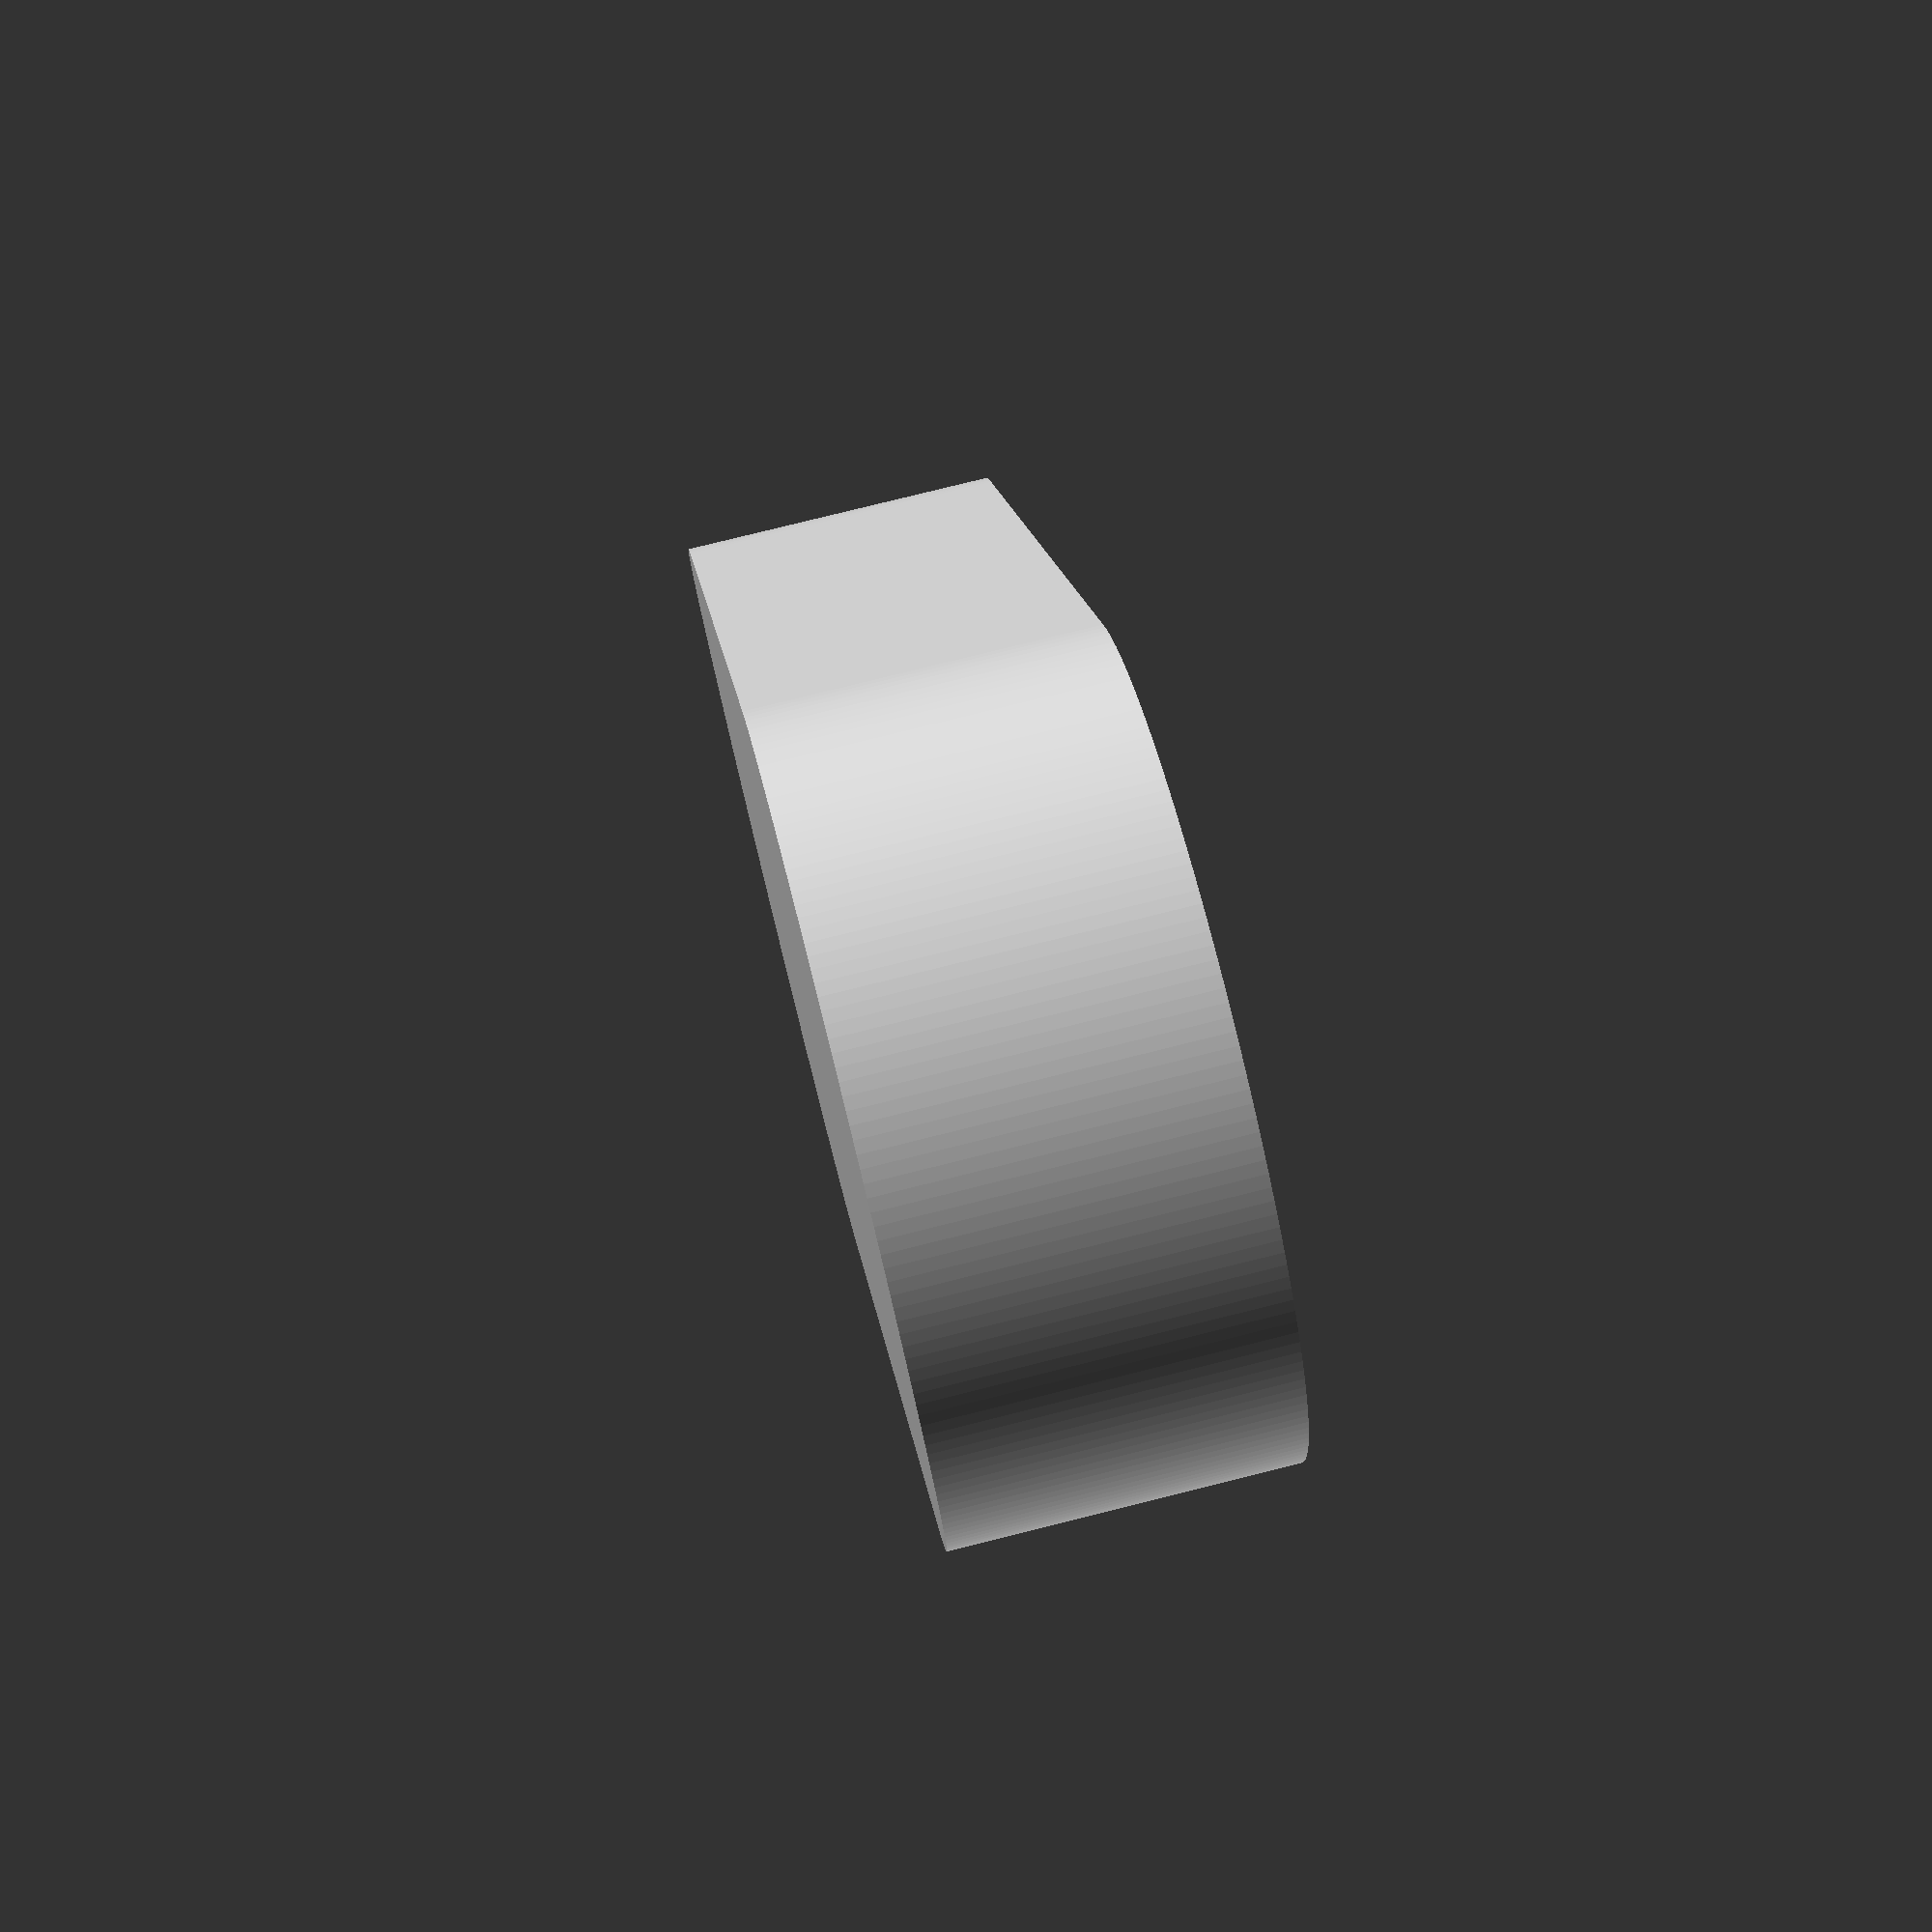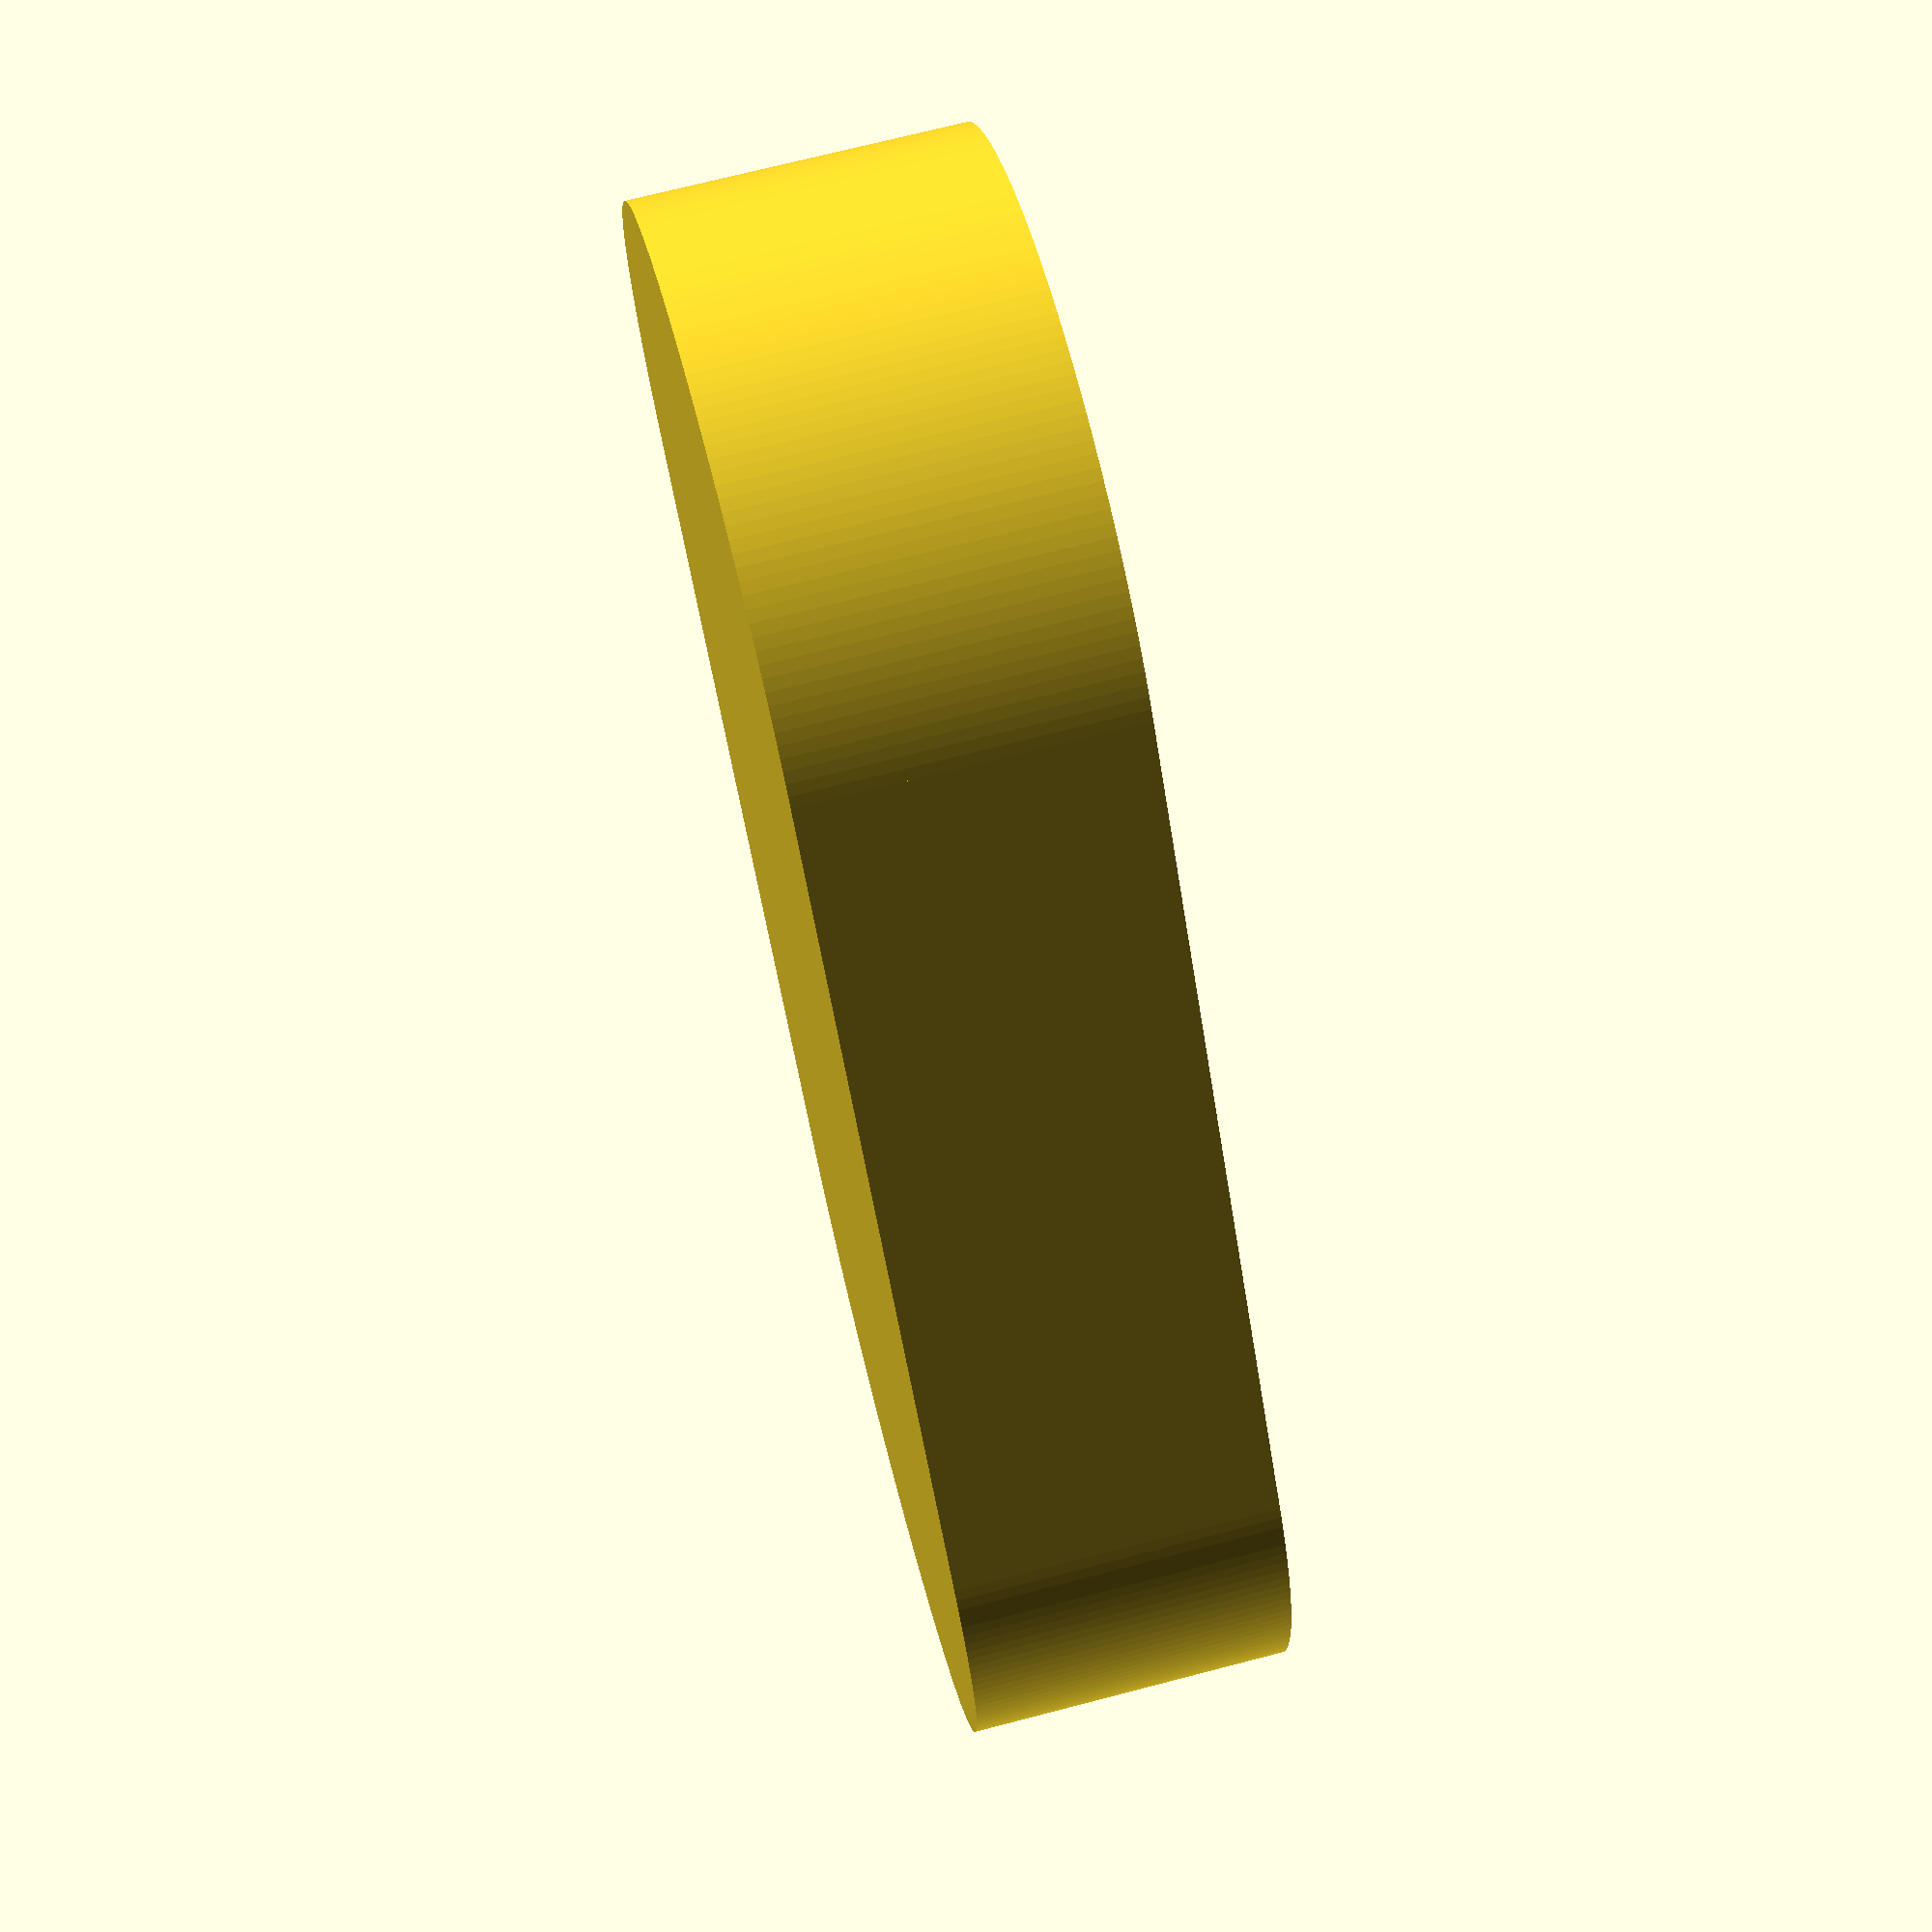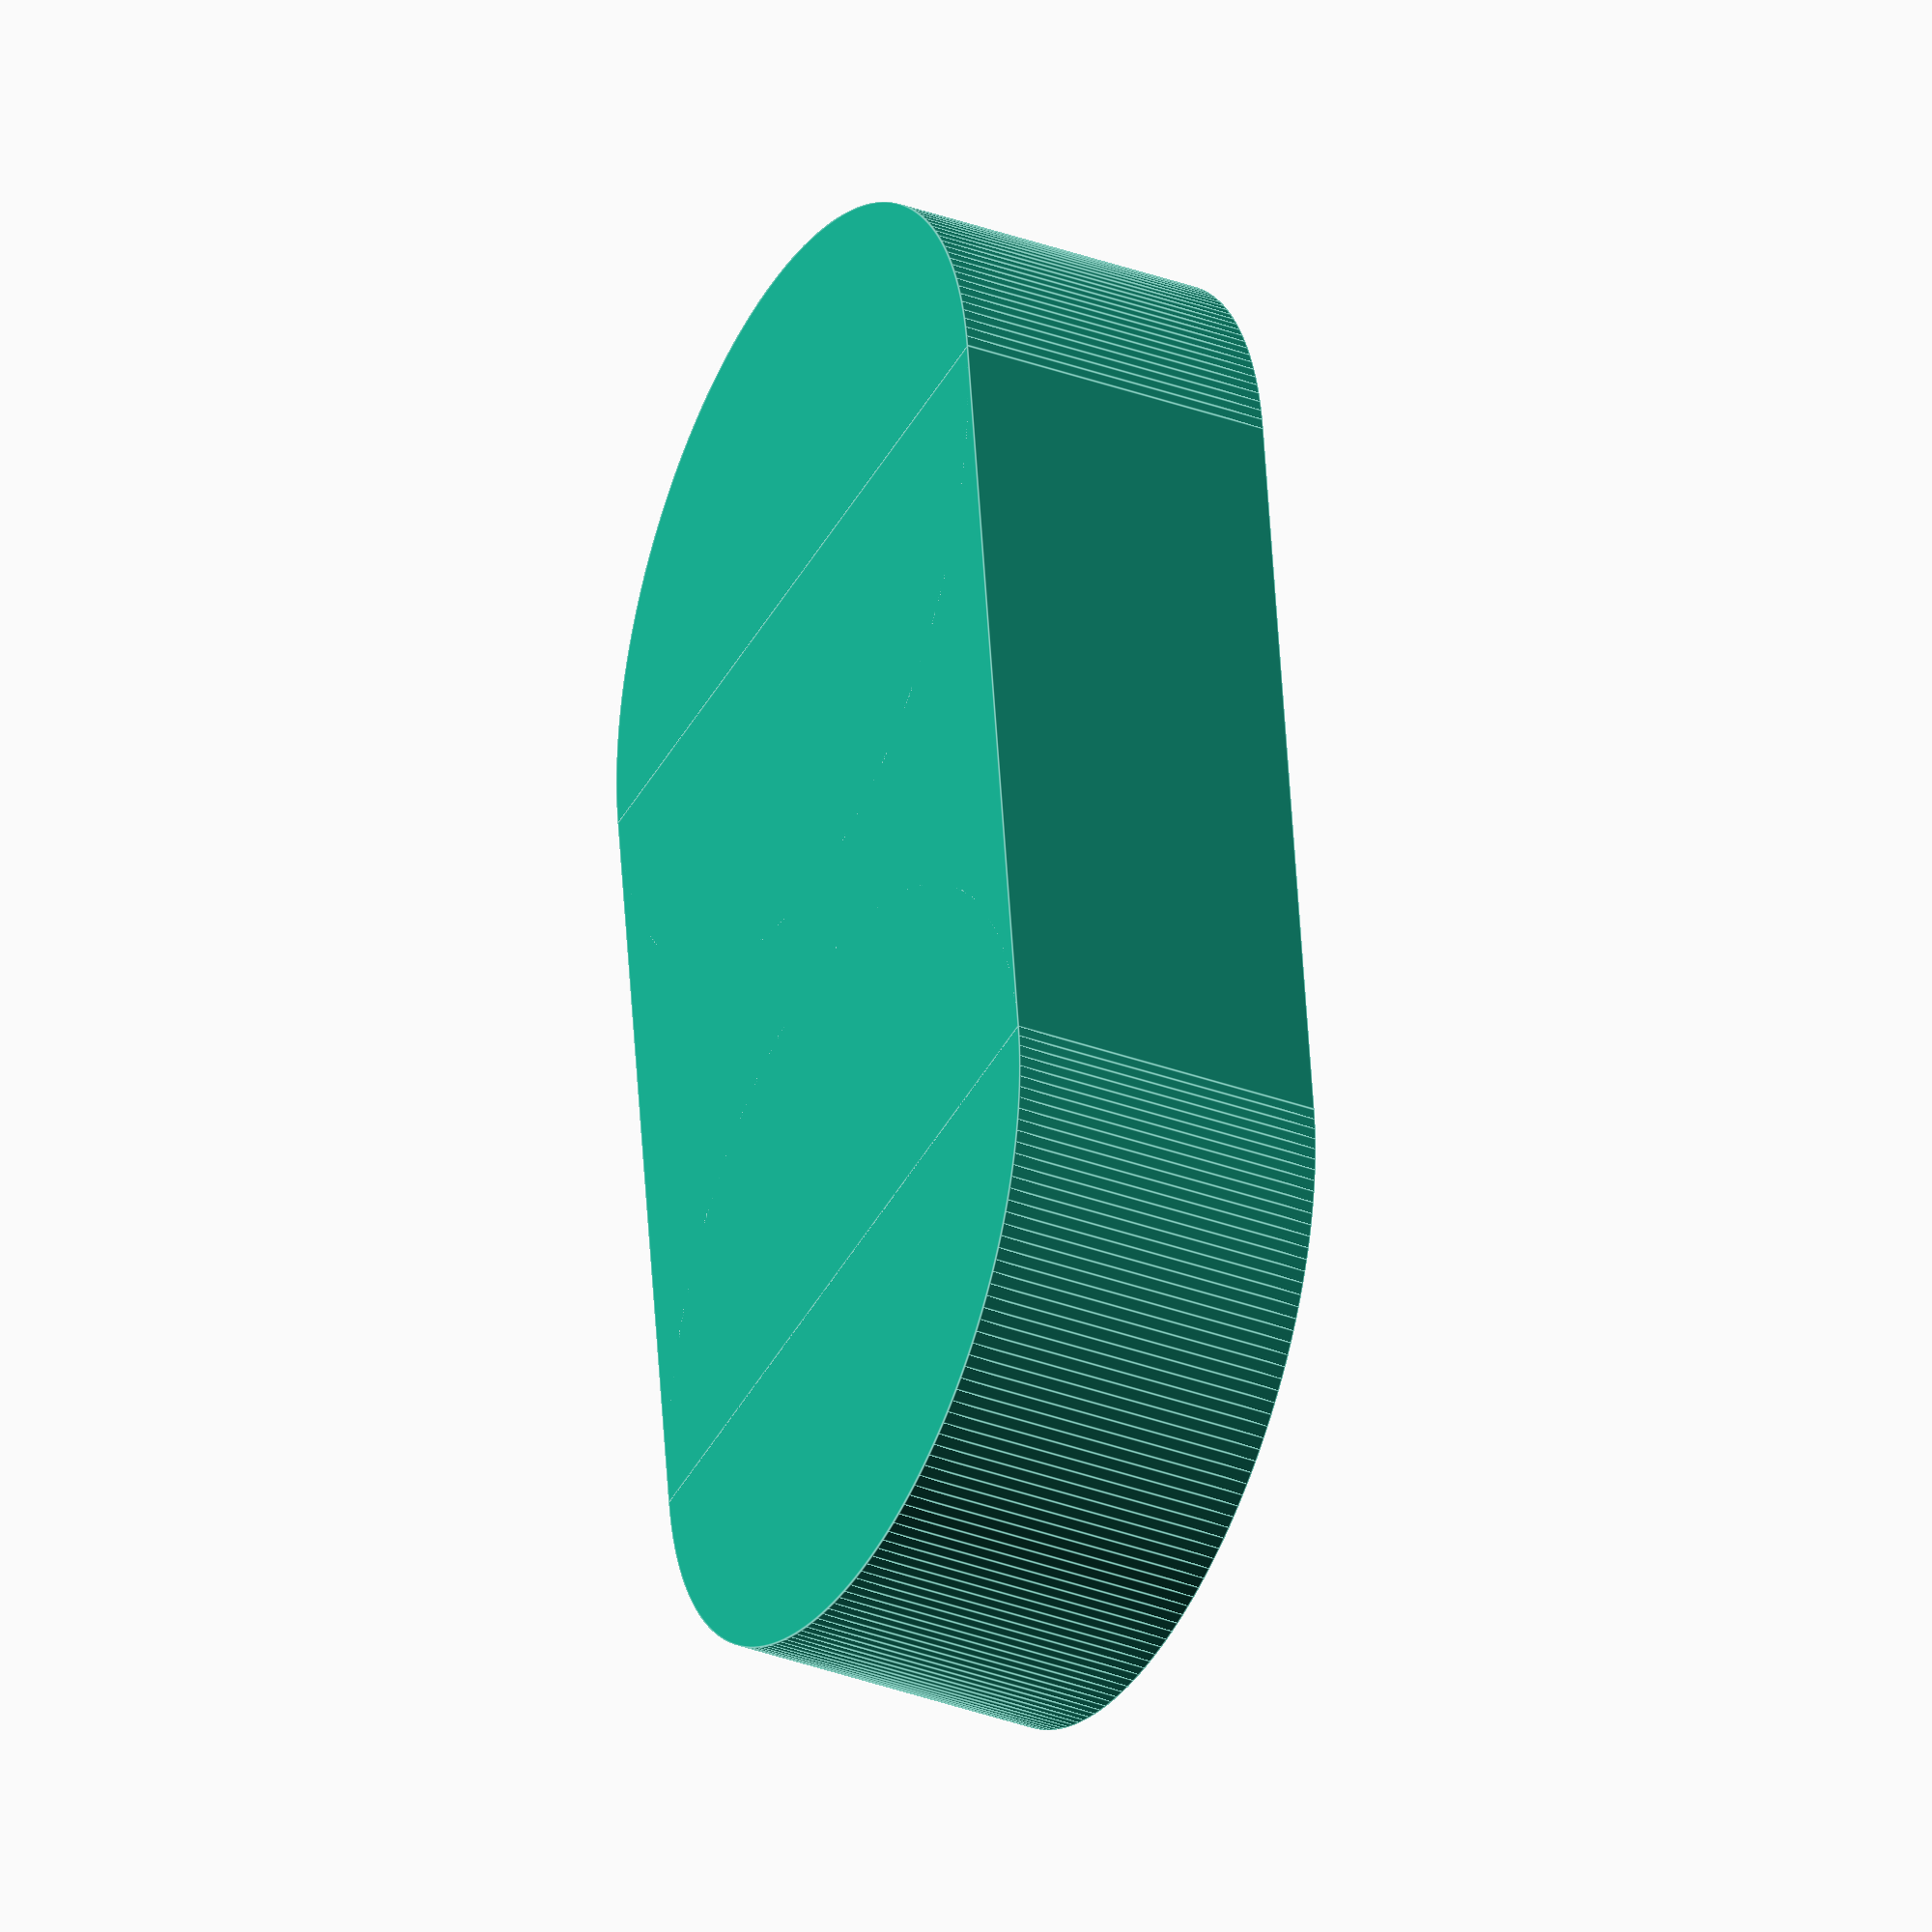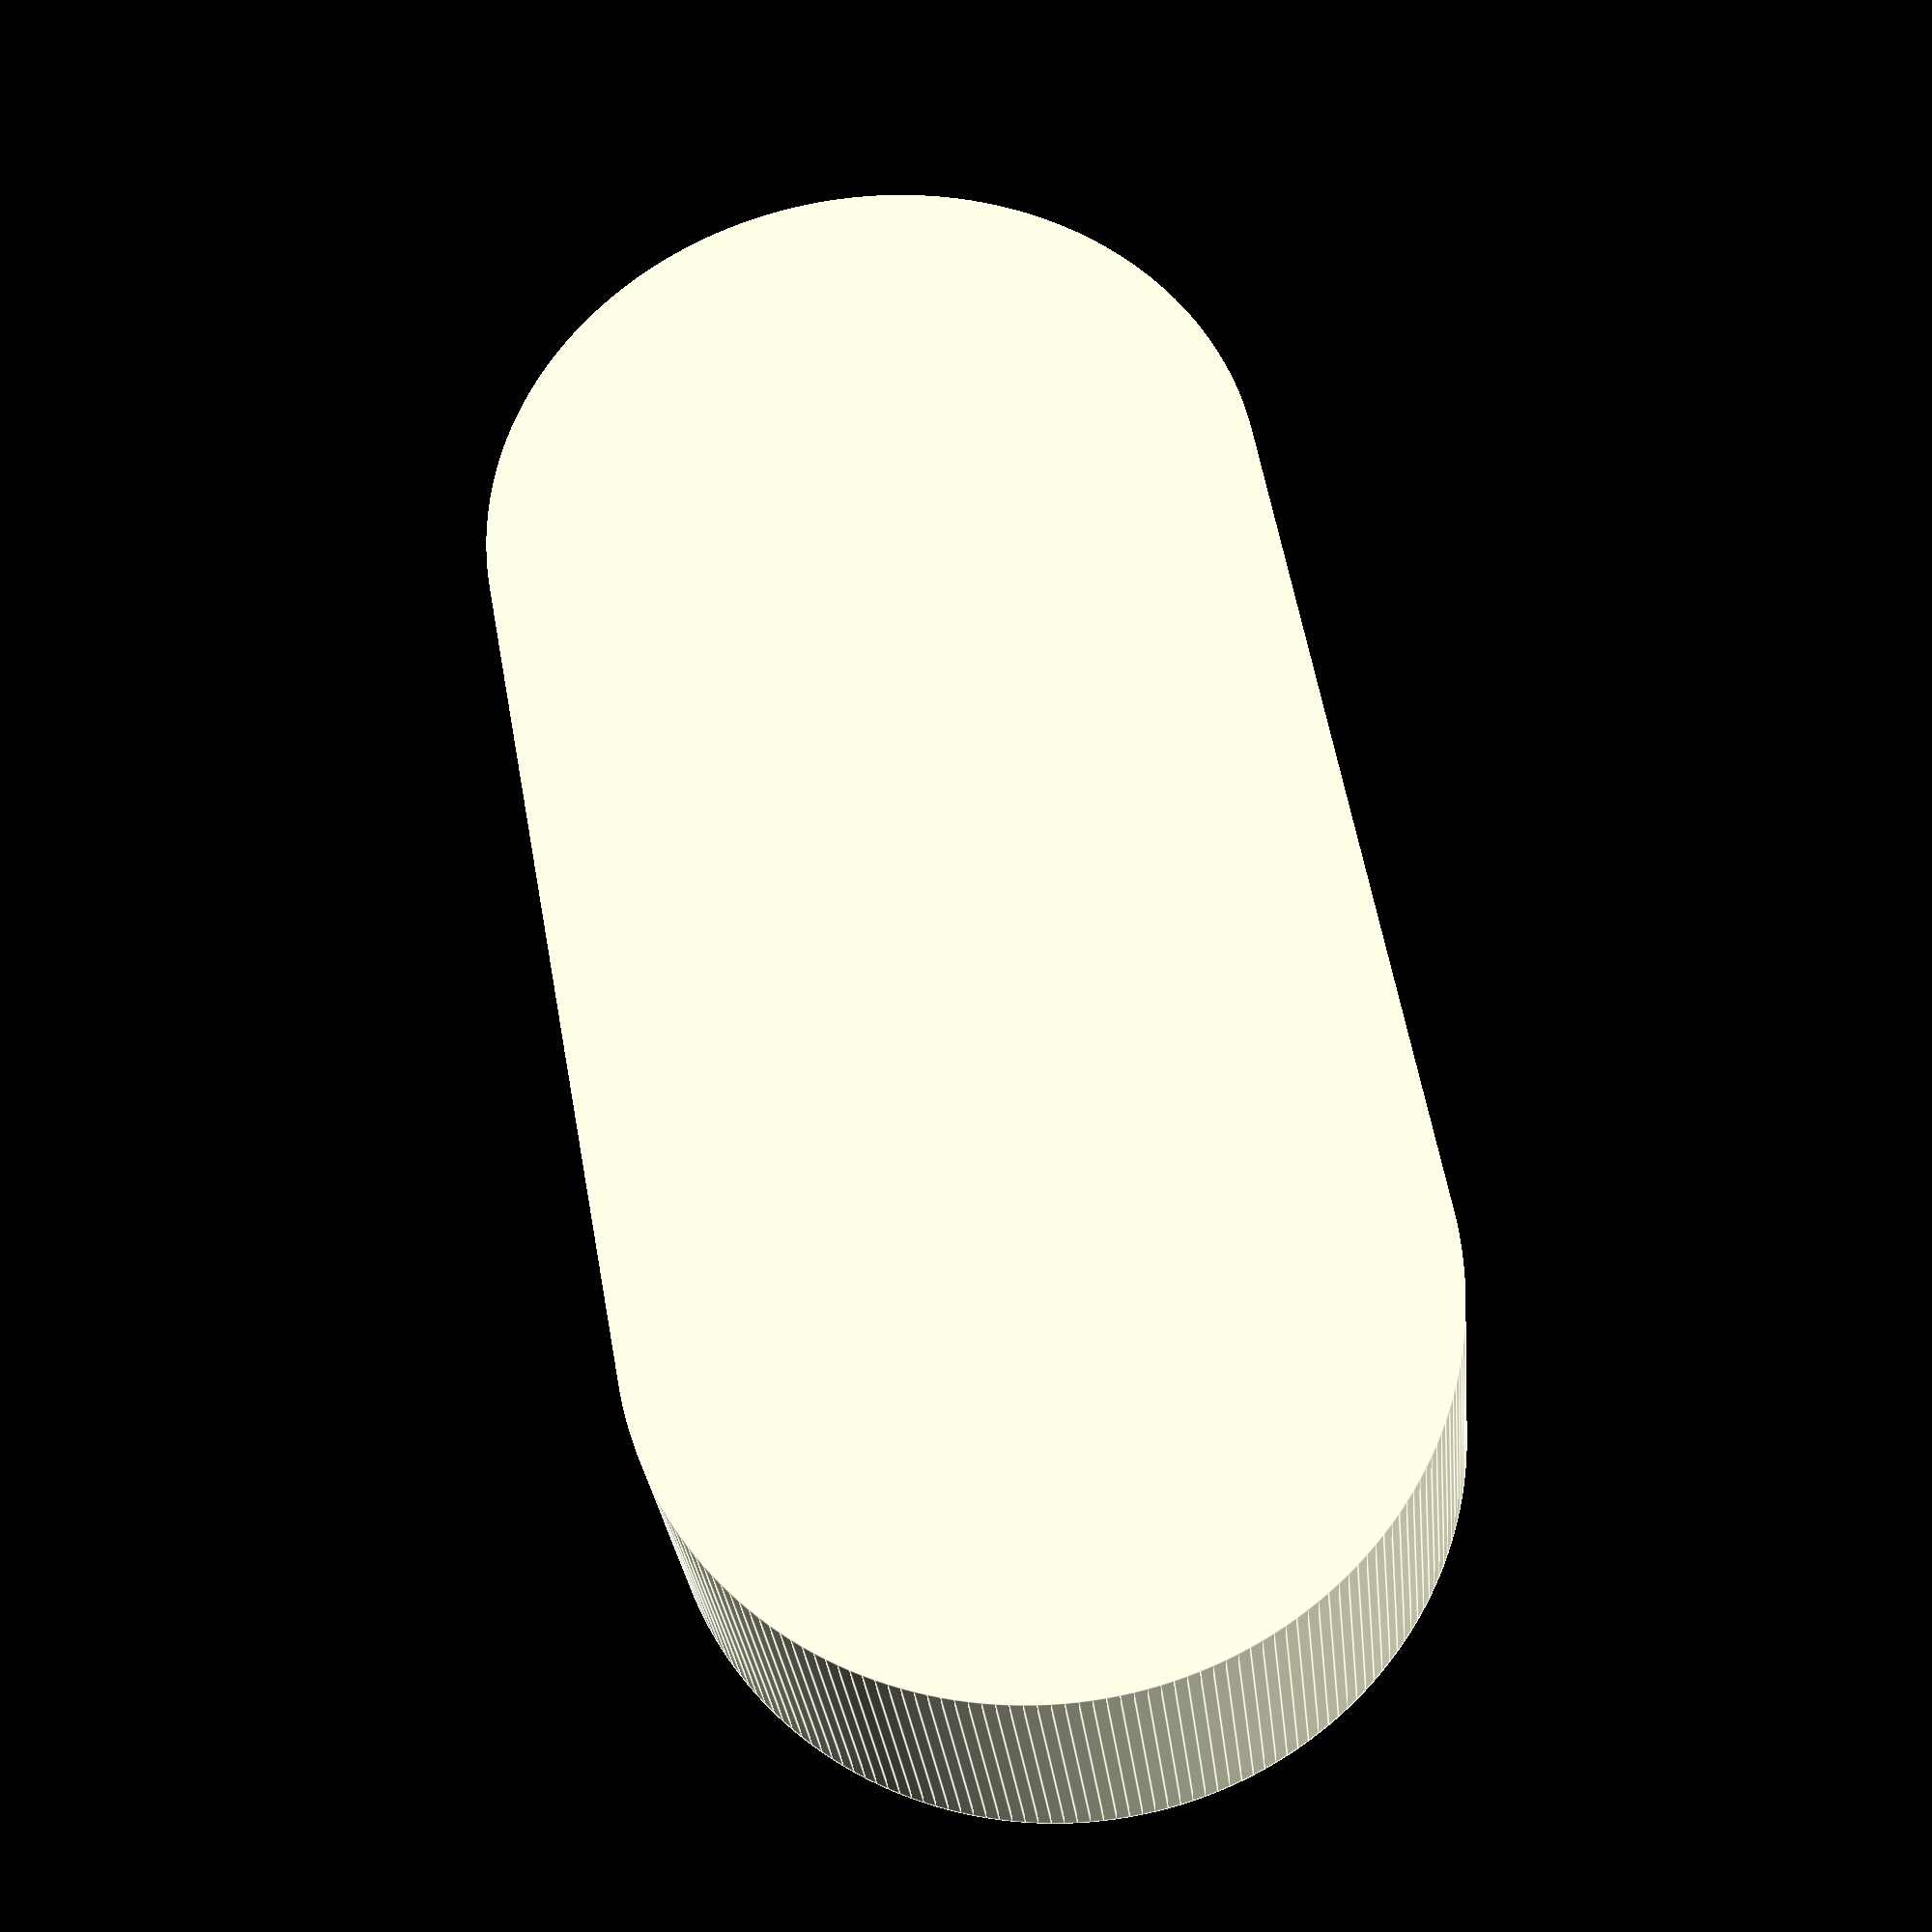
<openscad>
okularDiameter   = 43;
okularDistance   = 92;
okularDepth      = 18;
materialThickness = 1;
$fn=200;

module outer() {
    union() {
        cylinder(okularDepth,d=okularDiameter);
        translate([0,okularDistance-2*okularDiameter/2,0])
            cylinder(okularDepth,d=okularDiameter);
        translate([-okularDiameter/2,0,0])    
            cube([okularDiameter, okularDistance-2*okularDiameter/2,okularDepth]);
    }
}

module inner() {
    translate(0,0,materialThickness) {
        union() {
            cylinder(okularDepth-2*materialThickness,
                     d=okularDiameter-2*materialThickness);
            translate([0,okularDistance-2*okularDiameter/2,0])
                cylinder(okularDepth-2*materialThickness,
                         d=okularDiameter-2*materialThickness);
            translate([-okularDiameter/2+materialThickness,0,0])    
                cube([okularDiameter-2*materialThickness,
                      okularDistance-2*okularDiameter/2,
                      okularDepth-2*materialThickness]);
        }
    }    

}

difference() {
    outer();
    inner();
}
</openscad>
<views>
elev=281.5 azim=206.0 roll=76.0 proj=p view=solid
elev=289.4 azim=321.0 roll=75.4 proj=p view=solid
elev=214.2 azim=352.7 roll=116.5 proj=o view=edges
elev=208.4 azim=349.6 roll=174.6 proj=p view=edges
</views>
